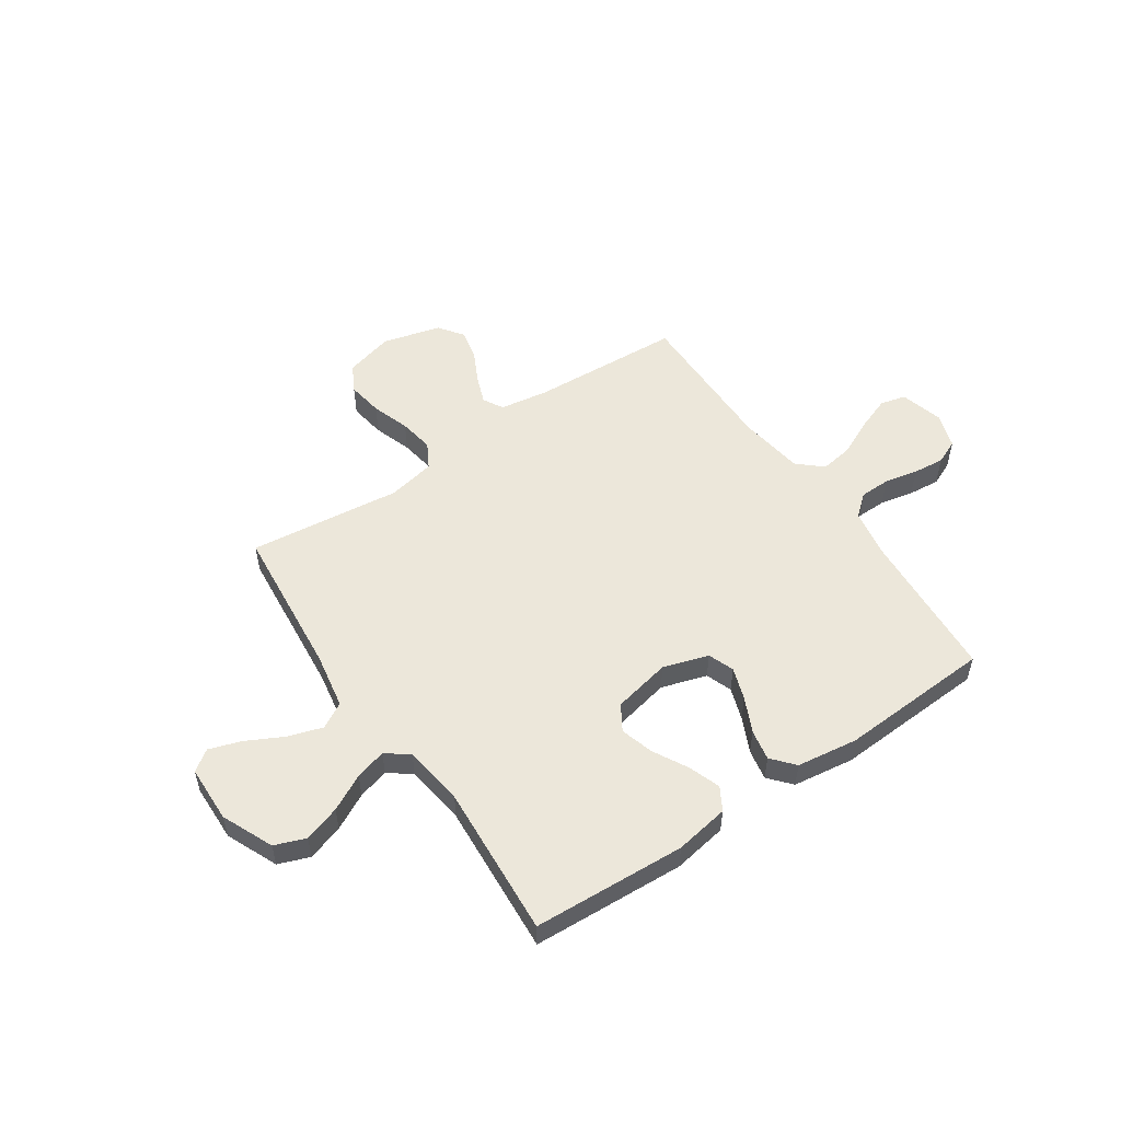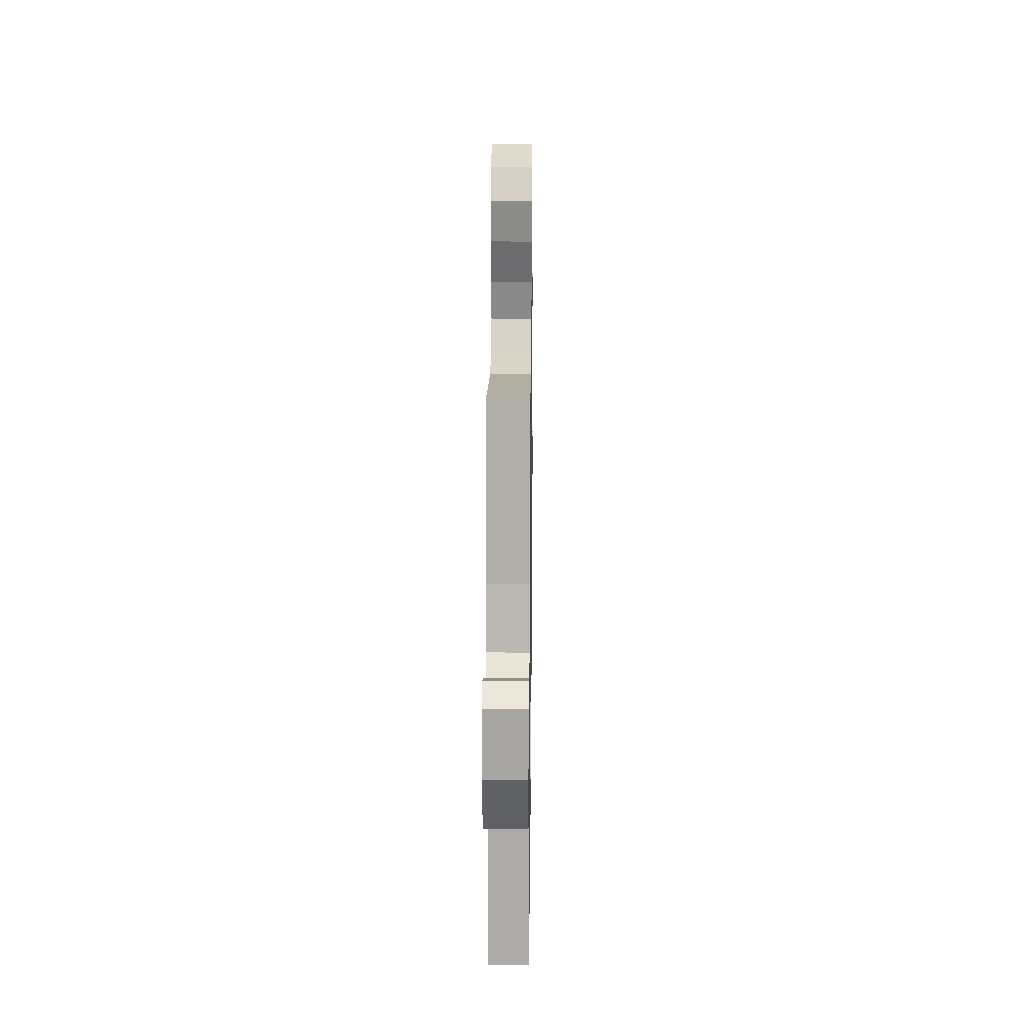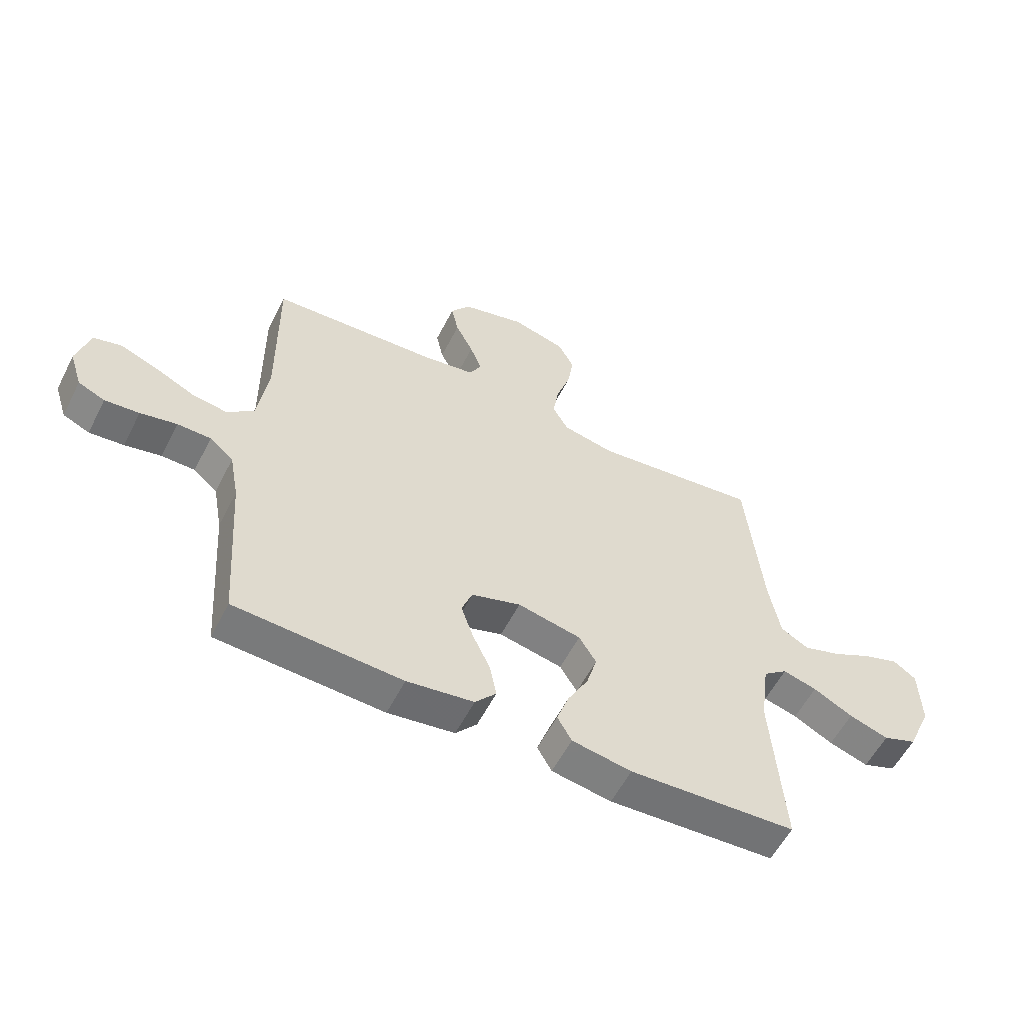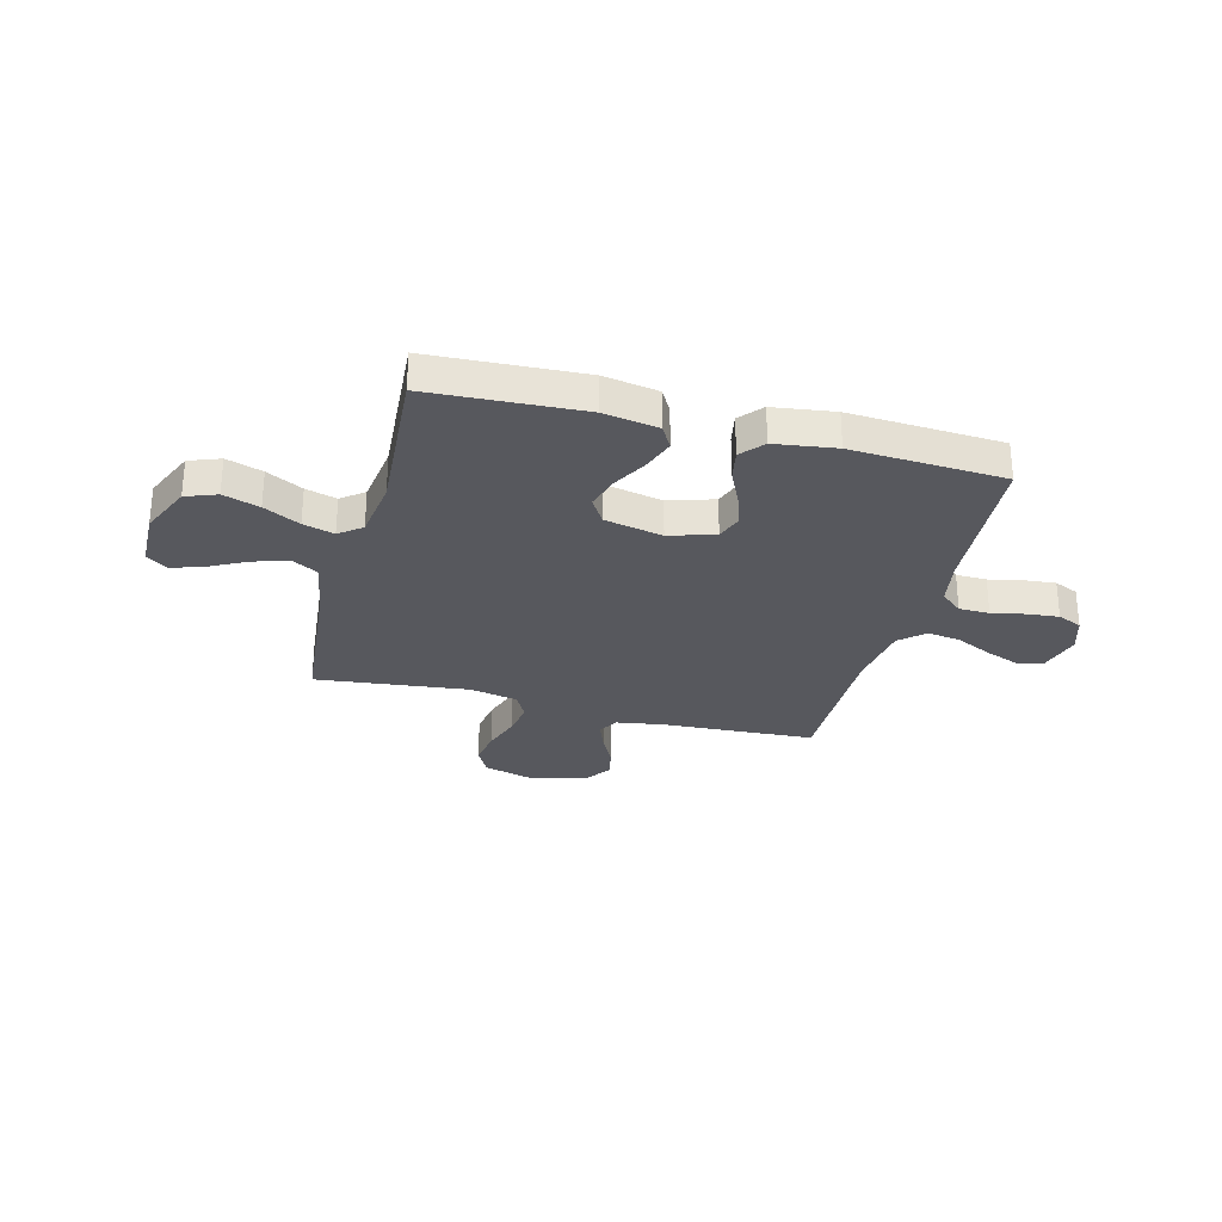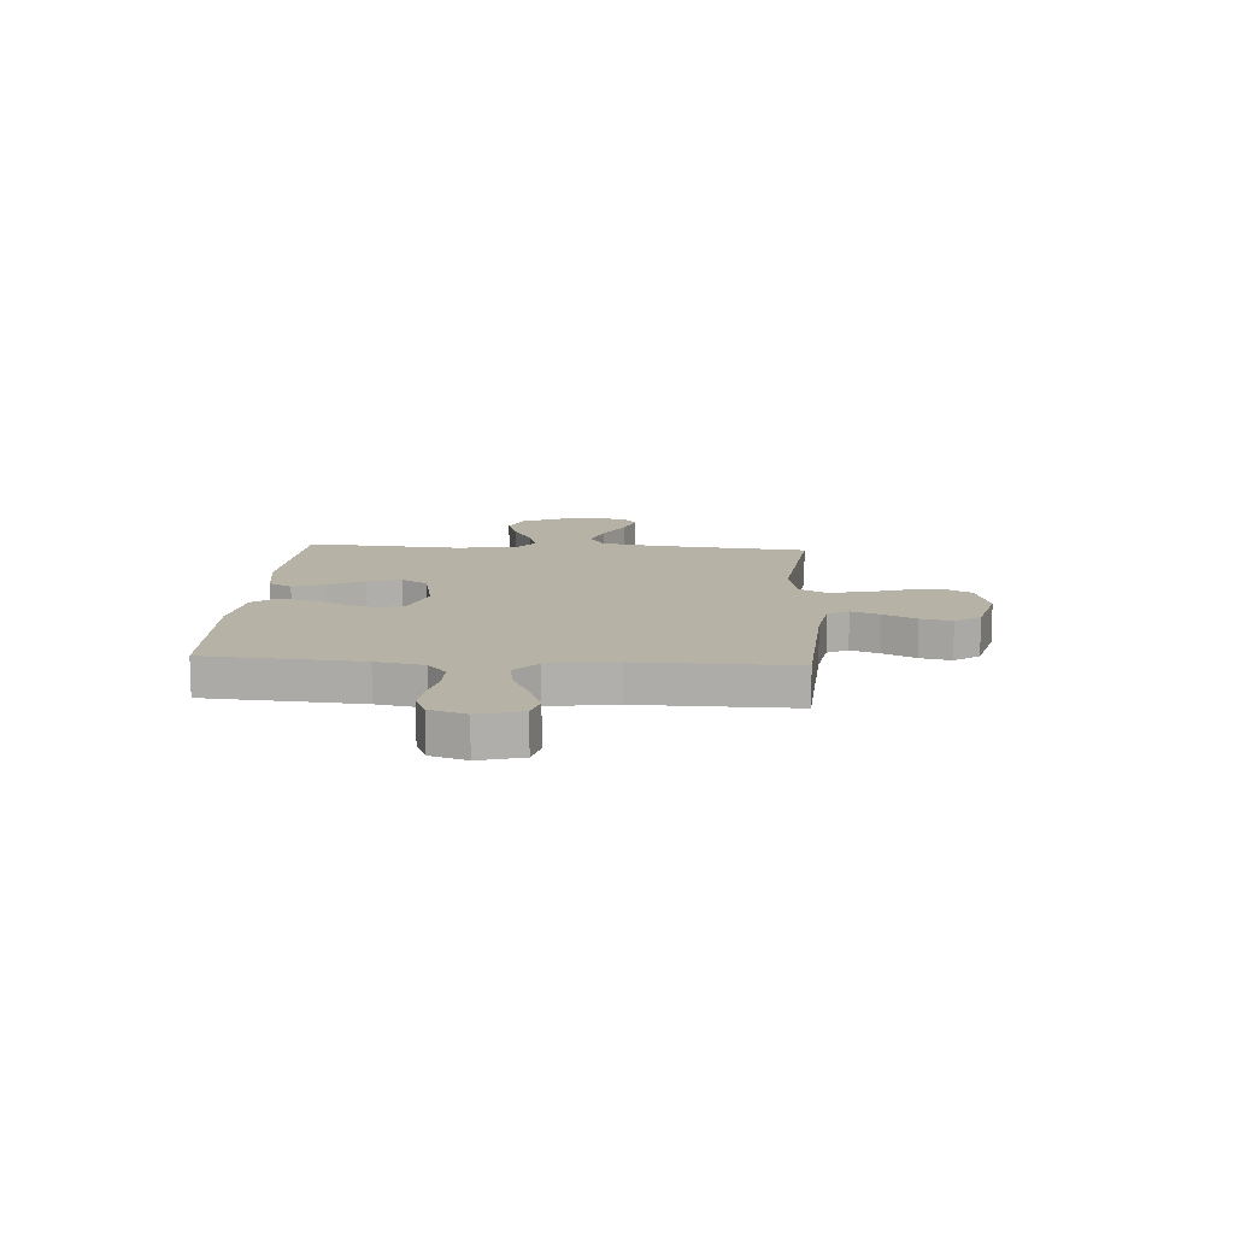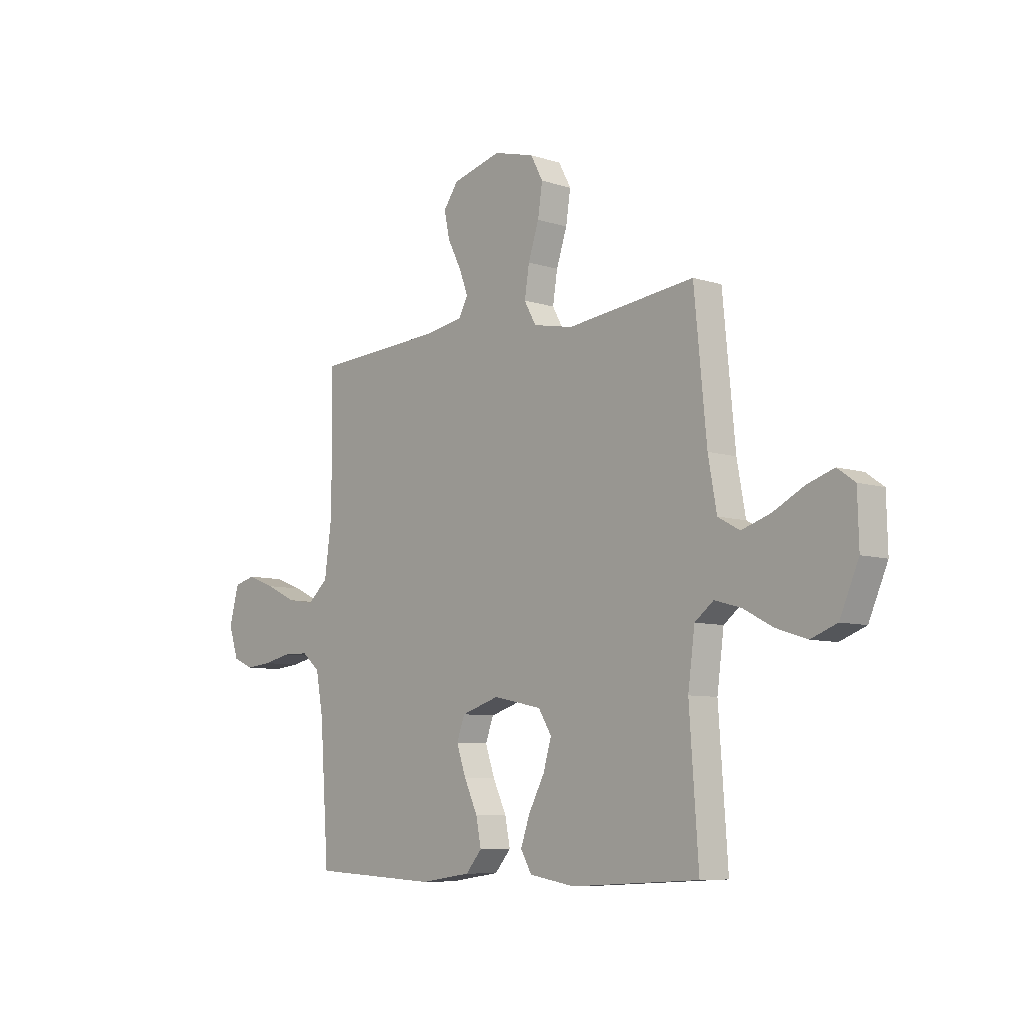
<metadata>
{"format":"obj","ext":"obj","renderer":"f3d","projection":"perspective","resolution":1024,"background":"white","views":[{"elev":53.3,"azim":145.8,"up":"+Y"},{"elev":17.4,"azim":90.7,"up":"+Z"},{"elev":-57.0,"azim":-26.9,"up":"+Z"},{"elev":-28.9,"azim":165.2,"up":"+Y"},{"elev":12.2,"azim":-86.1,"up":"+Y"},{"elev":-7.8,"azim":48.3,"up":"+Z"}]}
</metadata>
<code>
v -0.5 0.07 0.5
v -0.2 0.07 0.517
v -0.106 0.07 0.532
v -0.084 0.07 0.572
v -0.105 0.07 0.627
v -0.137 0.07 0.69
v -0.15 0.07 0.75
v -0.115 0.07 0.799
v 0 0.07 0.829
v 0.096 0.07 0.803
v 0.125 0.07 0.749
v 0.114 0.07 0.678
v 0.089 0.07 0.603
v 0.078 0.07 0.534
v 0.106 0.07 0.484
v 0.2 0.07 0.465
v 0.5 0.07 0.5
v 0.529 0.07 0.2
v 0.549 0.07 0.09
v 0.6 0.07 0.062
v 0.668 0.07 0.084
v 0.74 0.07 0.121
v 0.803 0.07 0.142
v 0.844 0.07 0.113
v 0.847 0.07 0
v 0.803 0.07 -0.101
v 0.742 0.07 -0.124
v 0.671 0.07 -0.101
v 0.6 0.07 -0.064
v 0.539 0.07 -0.047
v 0.495 0.07 -0.081
v 0.479 0.07 -0.2
v 0.5 0.07 -0.5
v 0.2 0.07 -0.516
v 0.093 0.07 -0.498
v 0.067 0.07 -0.453
v 0.089 0.07 -0.391
v 0.126 0.07 -0.322
v 0.145 0.07 -0.257
v 0.114 0.07 -0.207
v 0 0.07 -0.183
v -0.089 0.07 -0.211
v -0.108 0.07 -0.262
v -0.086 0.07 -0.326
v -0.054 0.07 -0.394
v -0.042 0.07 -0.455
v -0.08 0.07 -0.499
v -0.2 0.07 -0.516
v -0.5 0.07 -0.5
v -0.521 0.07 -0.2
v -0.538 0.07 -0.108
v -0.581 0.07 -0.072
v -0.641 0.07 -0.071
v -0.707 0.07 -0.085
v -0.769 0.07 -0.091
v -0.817 0.07 -0.07
v -0.84 0.07 0
v -0.817 0.07 0.084
v -0.767 0.07 0.097
v -0.7 0.07 0.072
v -0.628 0.07 0.038
v -0.563 0.07 0.028
v -0.515 0.07 0.071
v -0.497 0.07 0.2
v -0.5 0 0.5
v -0.2 0 0.517
v -0.106 0 0.532
v -0.084 0 0.572
v -0.105 0 0.627
v -0.137 0 0.69
v -0.15 0 0.75
v -0.115 0 0.799
v 0 0 0.829
v 0.096 0 0.803
v 0.125 0 0.749
v 0.114 0 0.678
v 0.089 0 0.603
v 0.078 0 0.534
v 0.106 0 0.484
v 0.2 0 0.465
v 0.5 0 0.5
v 0.529 0 0.2
v 0.549 0 0.09
v 0.6 0 0.062
v 0.668 0 0.084
v 0.74 0 0.121
v 0.803 0 0.142
v 0.844 0 0.113
v 0.847 0 0
v 0.803 0 -0.101
v 0.742 0 -0.124
v 0.671 0 -0.101
v 0.6 0 -0.064
v 0.539 0 -0.047
v 0.495 0 -0.081
v 0.479 0 -0.2
v 0.5 0 -0.5
v 0.2 0 -0.516
v 0.093 0 -0.498
v 0.067 0 -0.453
v 0.089 0 -0.391
v 0.126 0 -0.322
v 0.145 0 -0.257
v 0.114 0 -0.207
v 0 0 -0.183
v -0.089 0 -0.211
v -0.108 0 -0.262
v -0.086 0 -0.326
v -0.054 0 -0.394
v -0.042 0 -0.455
v -0.08 0 -0.499
v -0.2 0 -0.516
v -0.5 0 -0.5
v -0.521 0 -0.2
v -0.538 0 -0.108
v -0.581 0 -0.072
v -0.641 0 -0.071
v -0.707 0 -0.085
v -0.769 0 -0.091
v -0.817 0 -0.07
v -0.84 0 0
v -0.817 0 0.084
v -0.767 0 0.097
v -0.7 0 0.072
v -0.628 0 0.038
v -0.563 0 0.028
v -0.515 0 0.071
v -0.497 0 0.2
f 59 60 61
f 58 59 61
f 57 58 61
f 56 57 61
f 55 56 61
f 54 55 61
f 53 54 61
f 52 53 61 62
f 51 52 62 63
f 48 49 50
f 47 48 50
f 46 47 50
f 45 46 50
f 44 45 50
f 51 63 64
f 50 51 64
f 44 50 64
f 43 44 64
f 36 37 38
f 35 36 38
f 34 35 38
f 33 34 38
f 32 33 38
f 31 32 38 39
f 30 31 39 40
f 27 28 29
f 26 27 29
f 25 26 29
f 24 25 29
f 23 24 29
f 22 23 29
f 21 22 29
f 20 21 29 30
f 30 40 41
f 20 30 41
f 19 20 41
f 16 17 18
f 19 41 42
f 18 19 42
f 16 18 42
f 15 16 42
f 11 12 13
f 10 11 13
f 9 10 13
f 8 9 13
f 7 8 13
f 6 7 13
f 5 6 13
f 4 5 13 14
f 64 1 2
f 43 64 2
f 42 43 2
f 15 42 2
f 3 4 14 15
f 2 3 15
f 125 124 123
f 125 123 122
f 125 122 121
f 125 121 120
f 125 120 119
f 125 119 118
f 125 118 117
f 126 125 117 116
f 127 126 116 115
f 114 113 112
f 114 112 111
f 114 111 110
f 114 110 109
f 114 109 108
f 128 127 115
f 128 115 114
f 128 114 108
f 128 108 107
f 102 101 100
f 102 100 99
f 102 99 98
f 102 98 97
f 102 97 96
f 103 102 96 95
f 104 103 95 94
f 93 92 91
f 93 91 90
f 93 90 89
f 93 89 88
f 93 88 87
f 93 87 86
f 93 86 85
f 94 93 85 84
f 105 104 94
f 105 94 84
f 105 84 83
f 82 81 80
f 106 105 83
f 106 83 82
f 106 82 80
f 106 80 79
f 77 76 75
f 77 75 74
f 77 74 73
f 77 73 72
f 77 72 71
f 77 71 70
f 77 70 69
f 78 77 69 68
f 66 65 128
f 66 128 107
f 66 107 106
f 66 106 79
f 79 78 68 67
f 79 67 66
f 1 65 66 2
f 2 66 67 3
f 3 67 68 4
f 4 68 69 5
f 5 69 70 6
f 6 70 71 7
f 7 71 72 8
f 8 72 73 9
f 9 73 74 10
f 10 74 75 11
f 11 75 76 12
f 12 76 77 13
f 13 77 78 14
f 14 78 79 15
f 15 79 80 16
f 16 80 81 17
f 17 81 82 18
f 18 82 83 19
f 19 83 84 20
f 20 84 85 21
f 21 85 86 22
f 22 86 87 23
f 23 87 88 24
f 24 88 89 25
f 25 89 90 26
f 26 90 91 27
f 27 91 92 28
f 28 92 93 29
f 29 93 94 30
f 30 94 95 31
f 31 95 96 32
f 32 96 97 33
f 33 97 98 34
f 34 98 99 35
f 35 99 100 36
f 36 100 101 37
f 37 101 102 38
f 38 102 103 39
f 39 103 104 40
f 40 104 105 41
f 41 105 106 42
f 42 106 107 43
f 43 107 108 44
f 44 108 109 45
f 45 109 110 46
f 46 110 111 47
f 47 111 112 48
f 48 112 113 49
f 49 113 114 50
f 50 114 115 51
f 51 115 116 52
f 52 116 117 53
f 53 117 118 54
f 54 118 119 55
f 55 119 120 56
f 56 120 121 57
f 57 121 122 58
f 58 122 123 59
f 59 123 124 60
f 60 124 125 61
f 61 125 126 62
f 62 126 127 63
f 63 127 128 64
f 64 128 65 1

</code>
